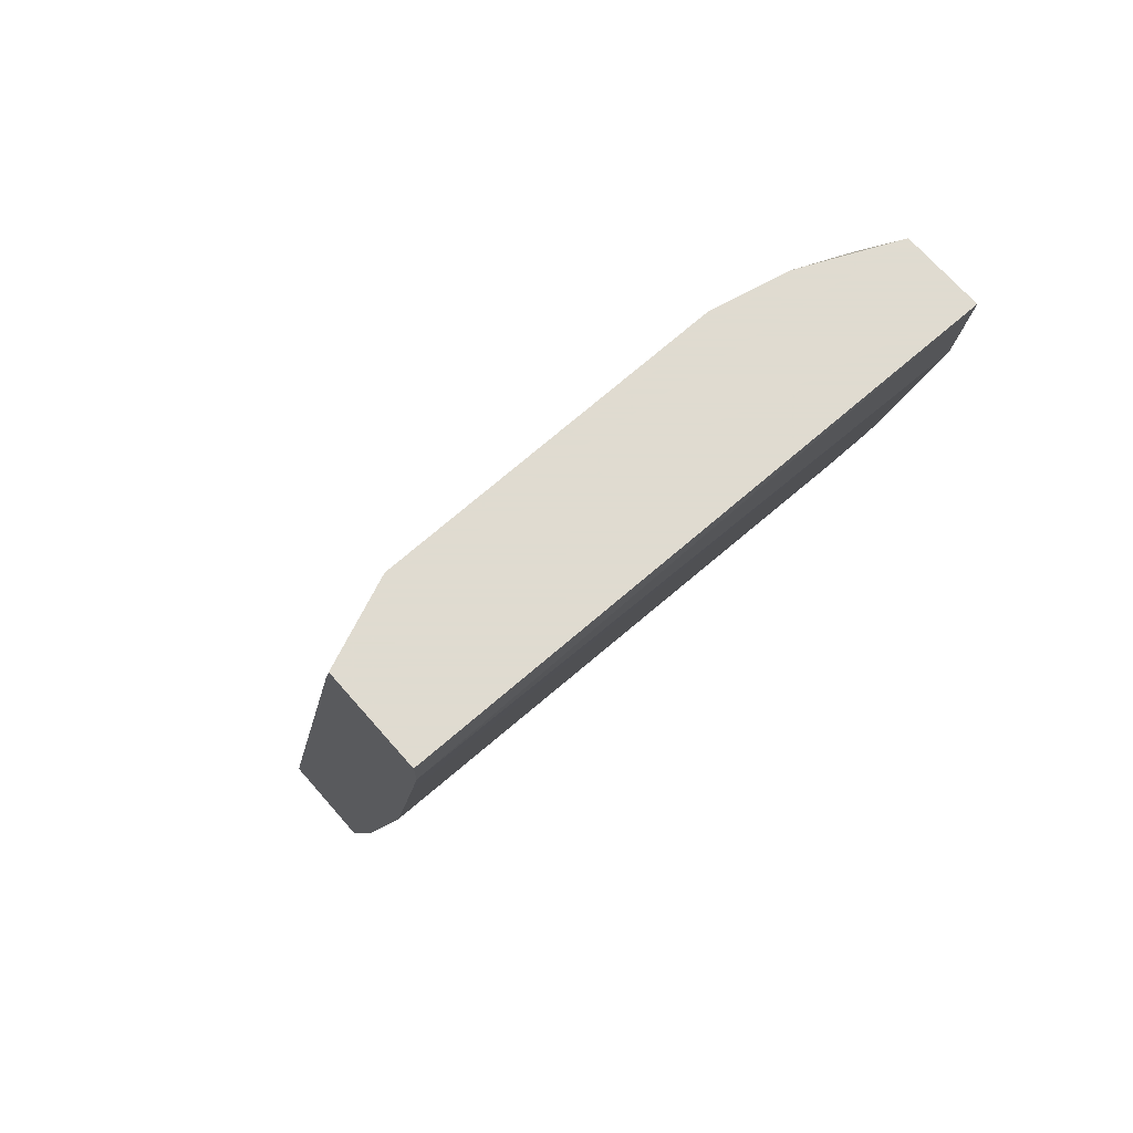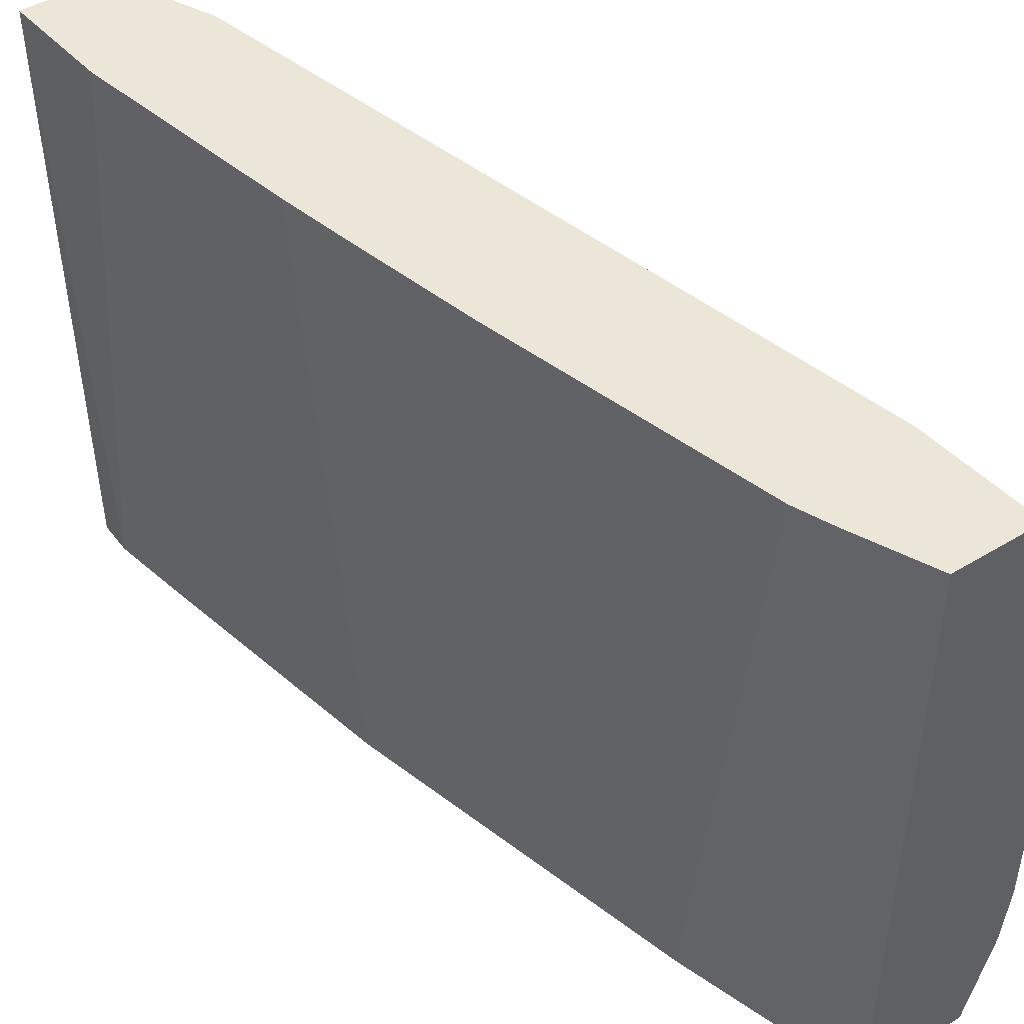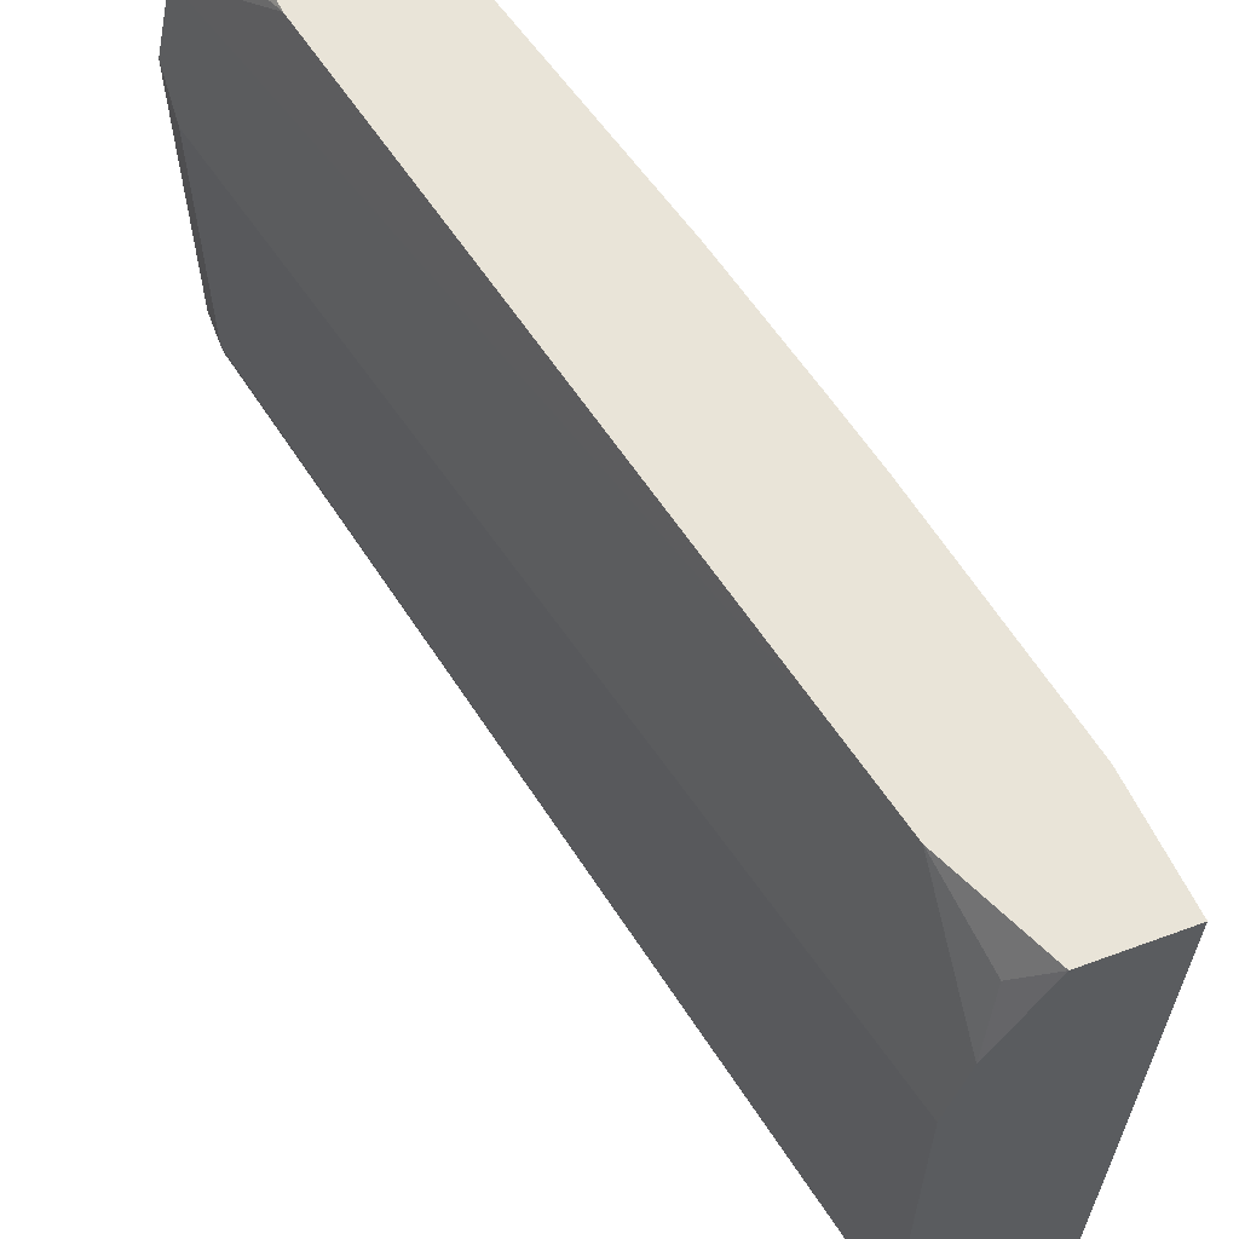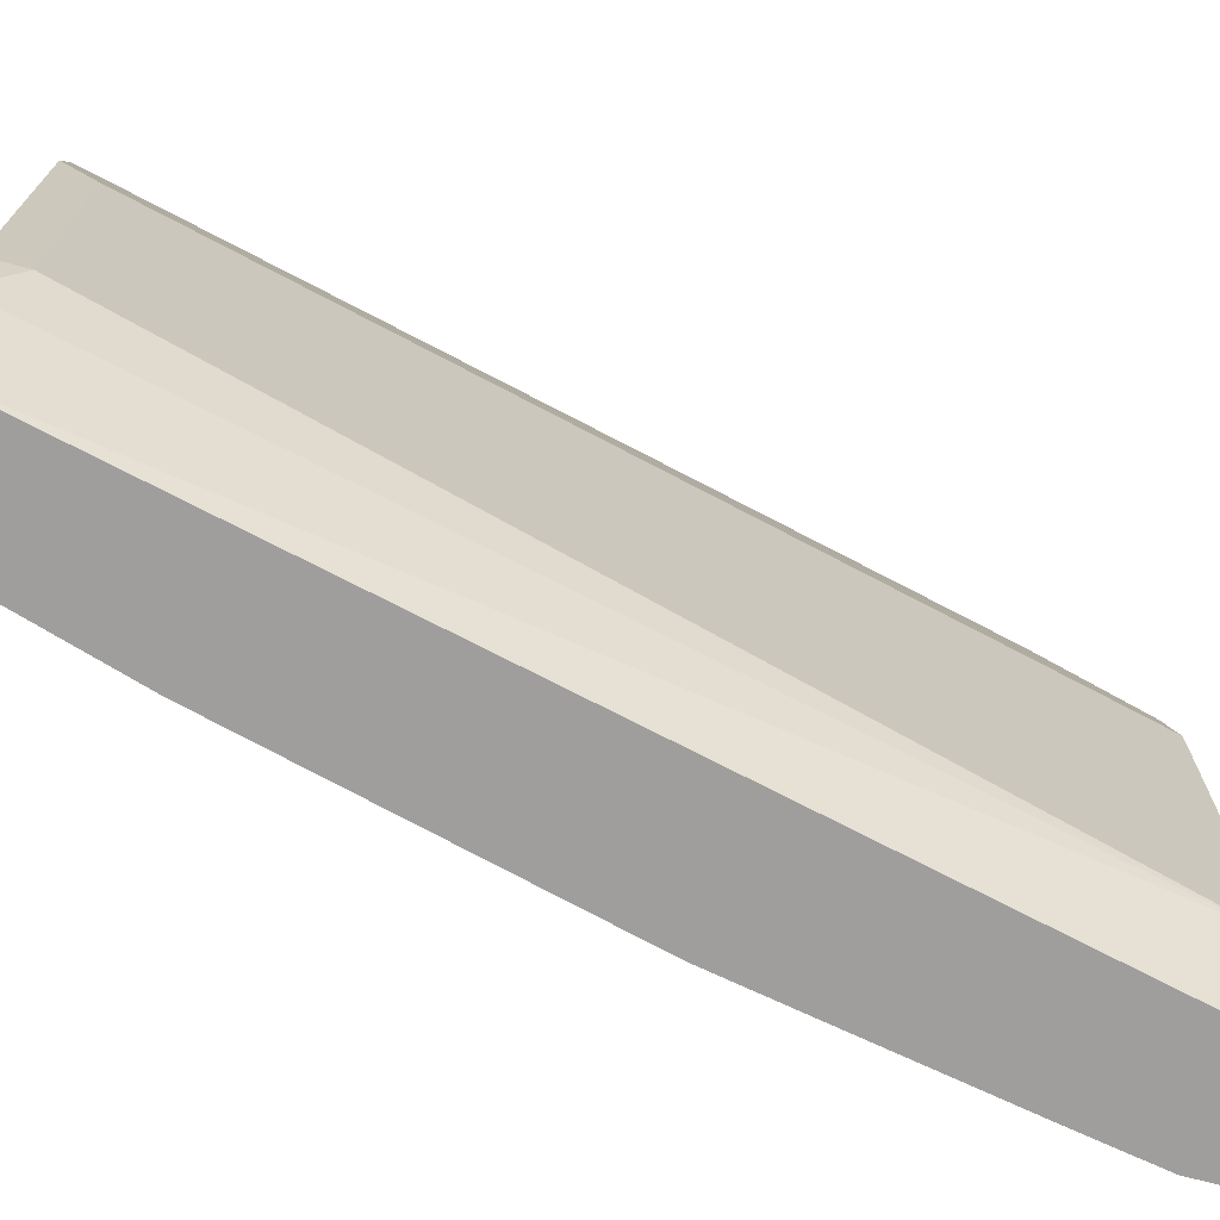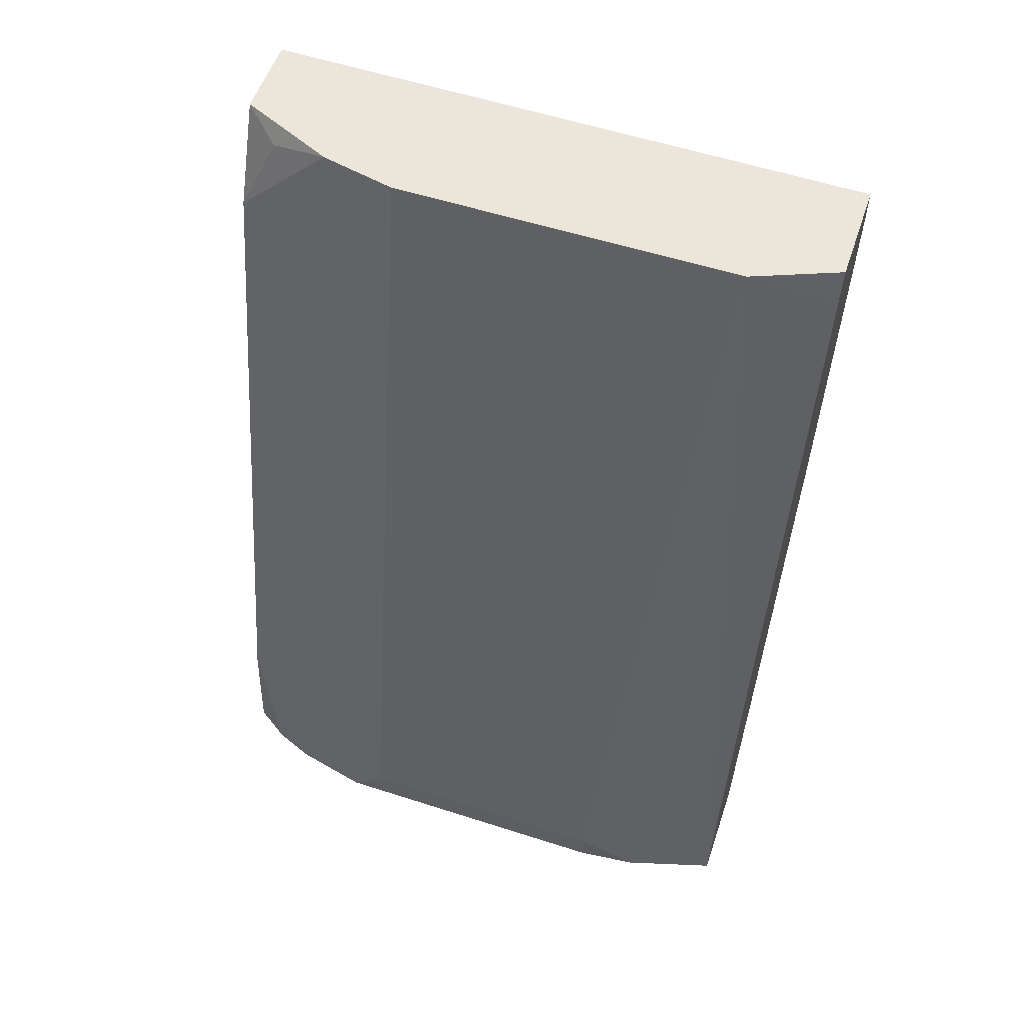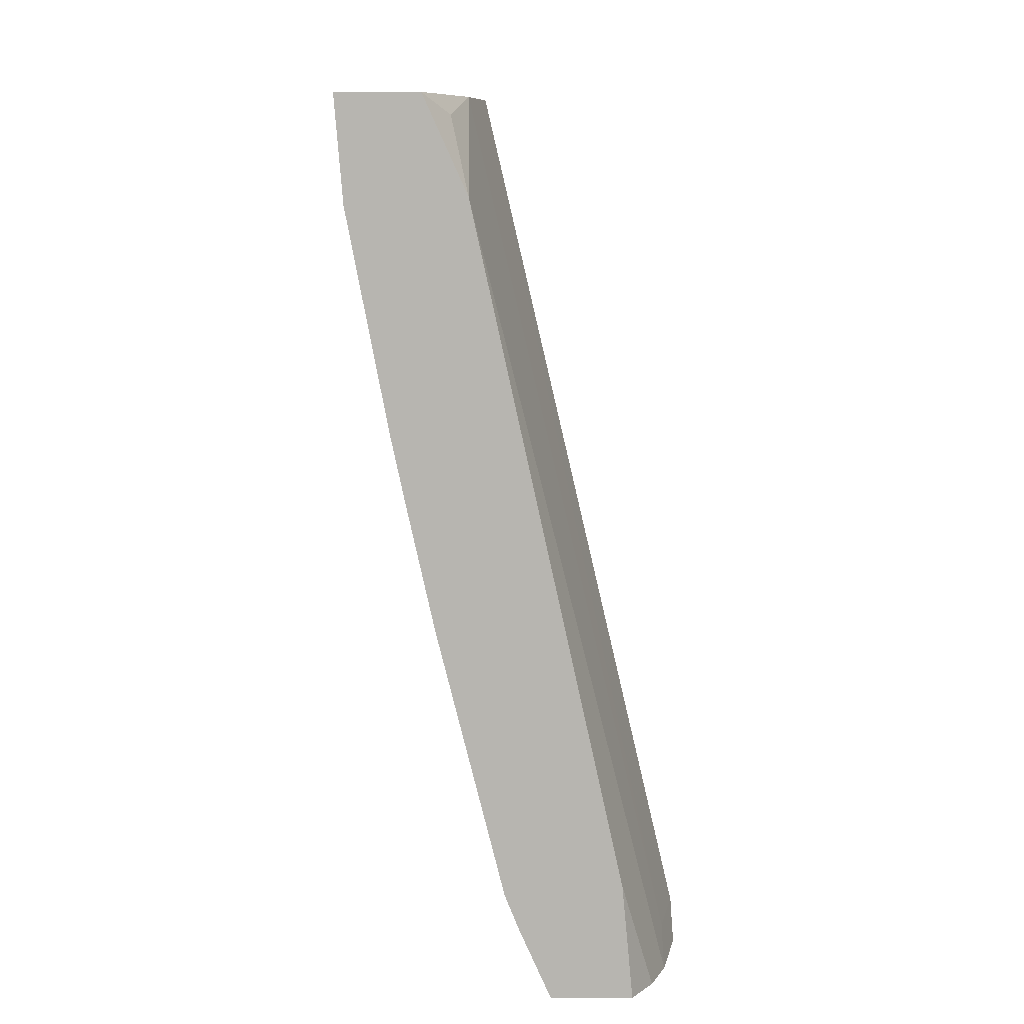
<metadata>
{"format":"obj","ext":"obj","renderer":"f3d","projection":"perspective","resolution":1024,"background":"white","views":[{"elev":70.2,"azim":-131.3,"up":"+Y"},{"elev":46.2,"azim":-34.9,"up":"+Z"},{"elev":60.6,"azim":159.5,"up":"+Z"},{"elev":-71.0,"azim":75.0,"up":"+Z"},{"elev":55.7,"azim":108.7,"up":"+Y"},{"elev":9.3,"azim":-1.0,"up":"+Y"}]}
</metadata>
<code>
v 0.3069 -0.02912 0.0918
v 0.3069 -0.02912 -0.08225
v 0.3304 -0.02912 0.0918
v 0.2977 -0.008182 0.0918
v 0.337 -0.02912 -0.08225
v 0.2936 0.002073 0.0918
v 0.2916 0.02205 -0.08225
v 0.337 -0.02912 0.08174
v 0.3273 0.004479 0.0918
v 0.3446 -0.02912 -0.05586
v 0.2813 0.217 -0.08225
v 0.2888 0.227 -0.05774
v 0.2743 0.07907 0.0918
v 0.2717 0.1015 -0.08225
v 0.3417 -0.02912 0.07004
v 0.2888 0.1777 0.0918
v 0.3465 -0.01924 -0.03849
v 0.3465 -0.02912 -0.03849
v 0.2788 0.227 -0.08225
v 0.2888 0.227 0.04251
v 0.2695 0.1007 0.0918
v 0.2669 0.1207 -0.08225
v 0.3442 -0.02912 0.05891
v 0.3417 -0.01924 0.06014
v 0.2839 0.227 0.06418
v 0.2839 0.1994 0.0918
v 0.3465 -0.01924 0.03849
v 0.3465 -0.02912 0.04839
v 0.2492 0.227 -0.08225
v 0.2662 0.1155 0.0918
v 0.2621 0.1347 0.0918
v 0.2503 0.1969 0.0918
v 0.2621 0.1466 -0.08225
v 0.2714 0.227 0.0918
v 0.2791 0.2214 0.08181
v 0.2492 0.217 -0.08225
v 0.2479 0.227 0.0918
v 0.2531 0.1953 -0.08225
f 15 23 24
f 12 20 27
f 15 24 25
f 13 22 14
f 13 21 22
f 12 27 17
f 12 25 20
f 10 12 17
f 12 29 37
f 12 19 29
f 11 19 12
f 10 17 18
f 15 25 26
f 9 15 16
f 12 37 34
f 15 26 16
f 26 35 34
f 17 28 18
f 8 15 9
f 32 38 33
f 32 36 38
f 32 37 36
f 29 36 37
f 25 35 26
f 25 34 35
f 23 27 24
f 23 28 27
f 22 32 33
f 22 31 32
f 22 30 31
f 21 30 22
f 20 24 27
f 20 25 24
f 17 27 28
f 6 14 7
f 12 34 25
f 5 12 10
f 1 32 31
f 1 37 32
f 1 34 37
f 1 26 34
f 1 16 26
f 1 9 16
f 1 3 9
f 1 8 3
f 1 15 8
f 1 23 15
f 1 28 23
f 1 18 28
f 1 10 18
f 1 2 5
f 6 13 14
f 1 31 30
f 1 30 21
f 1 5 10
f 1 13 6
f 1 21 13
f 3 8 9
f 2 11 5
f 2 19 11
f 2 29 19
f 2 36 29
f 2 38 36
f 2 33 38
f 5 11 12
f 2 22 33
f 2 14 22
f 2 7 14
f 2 6 7
f 2 4 6
f 1 4 2
f 1 6 4

</code>
